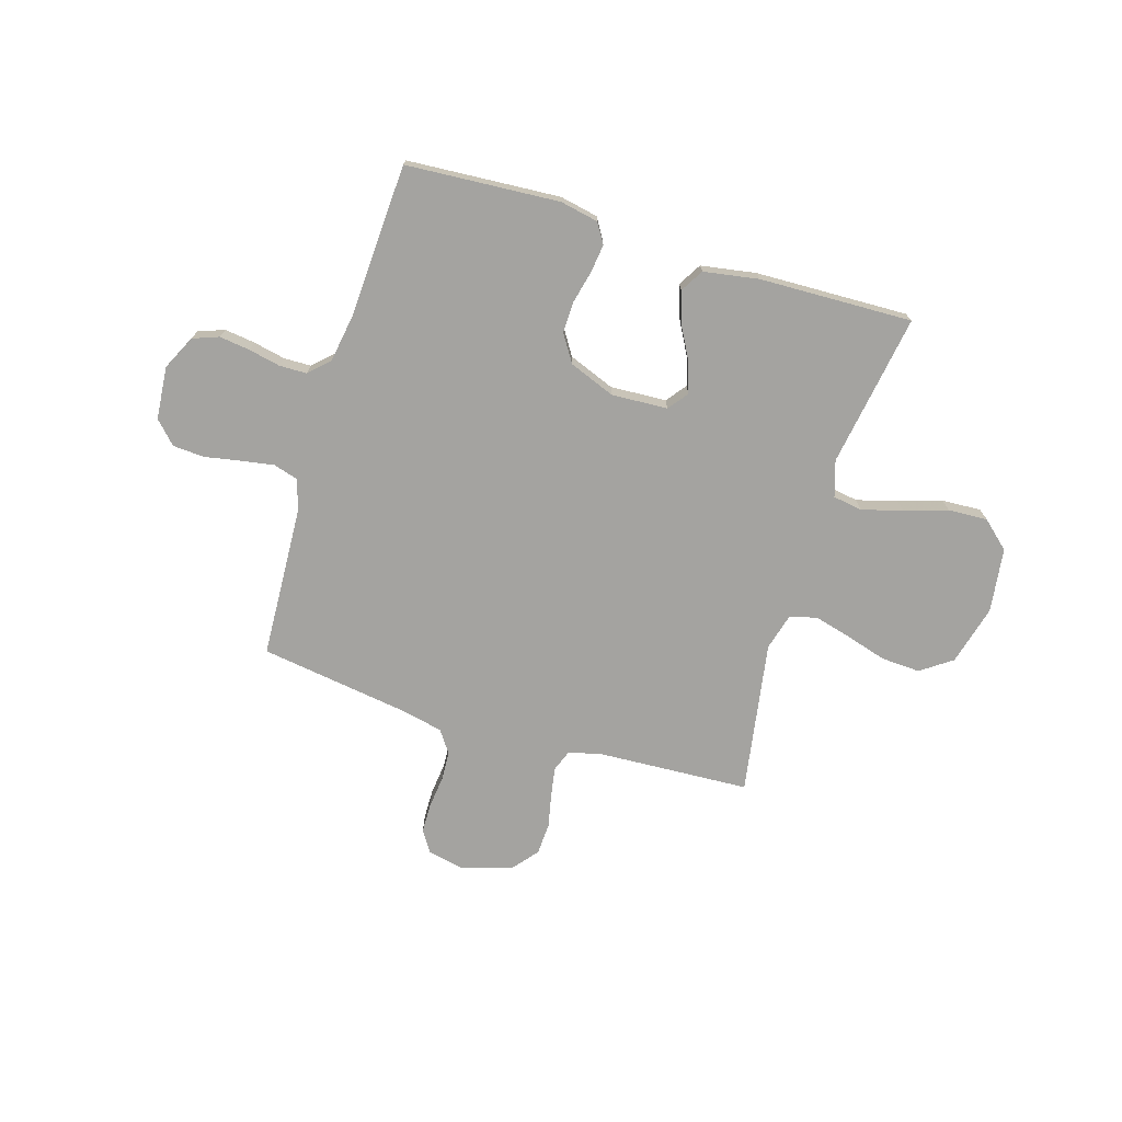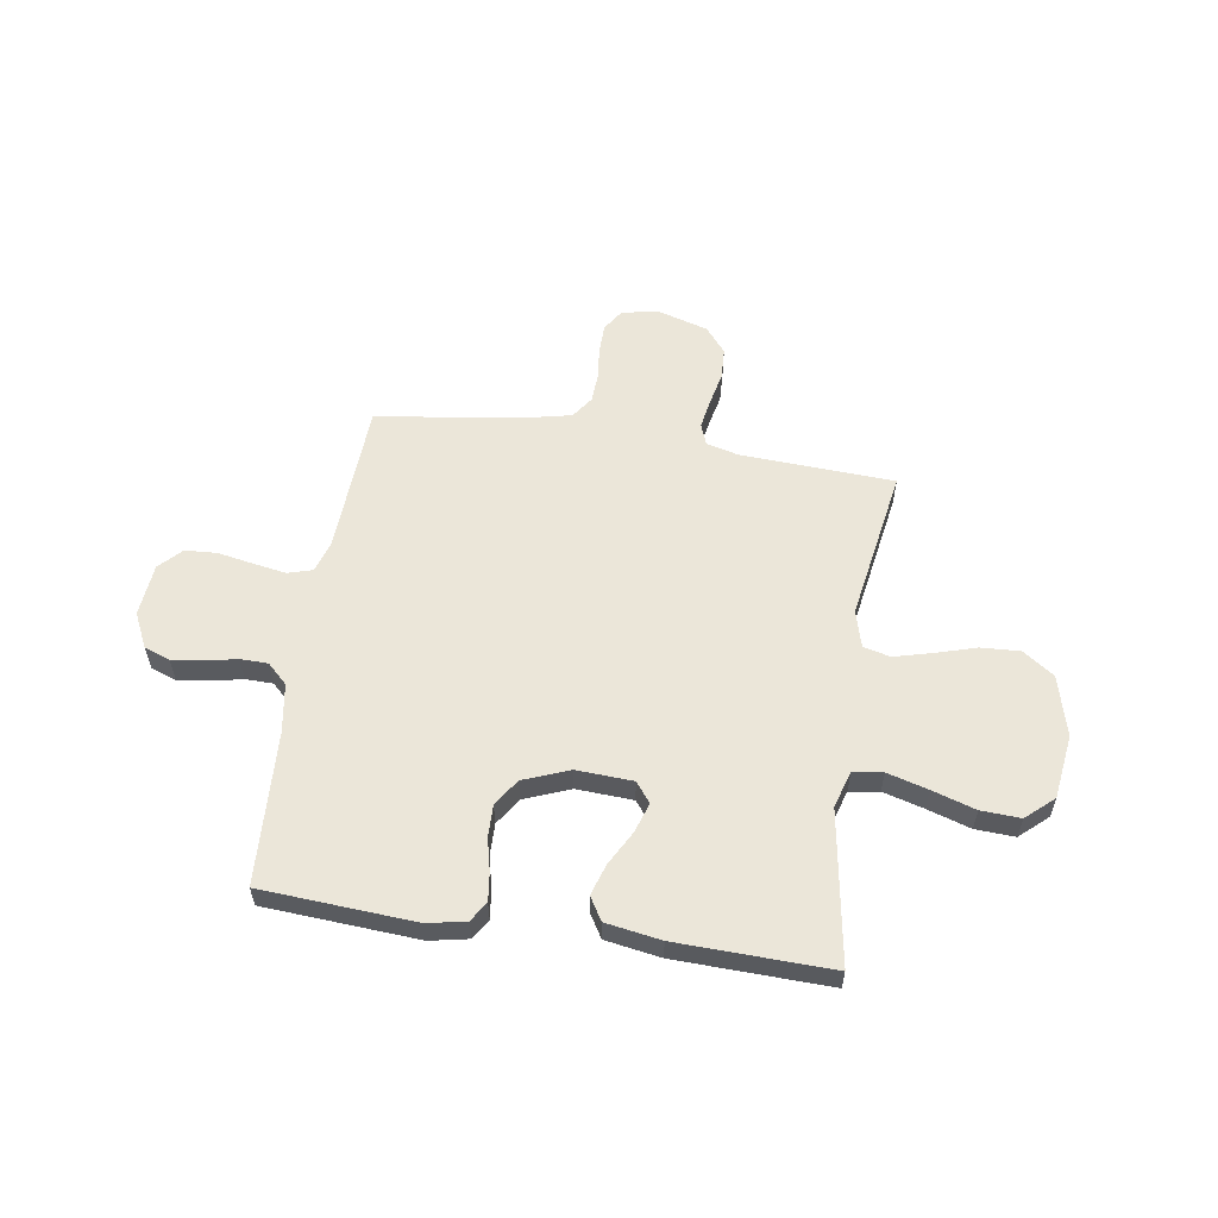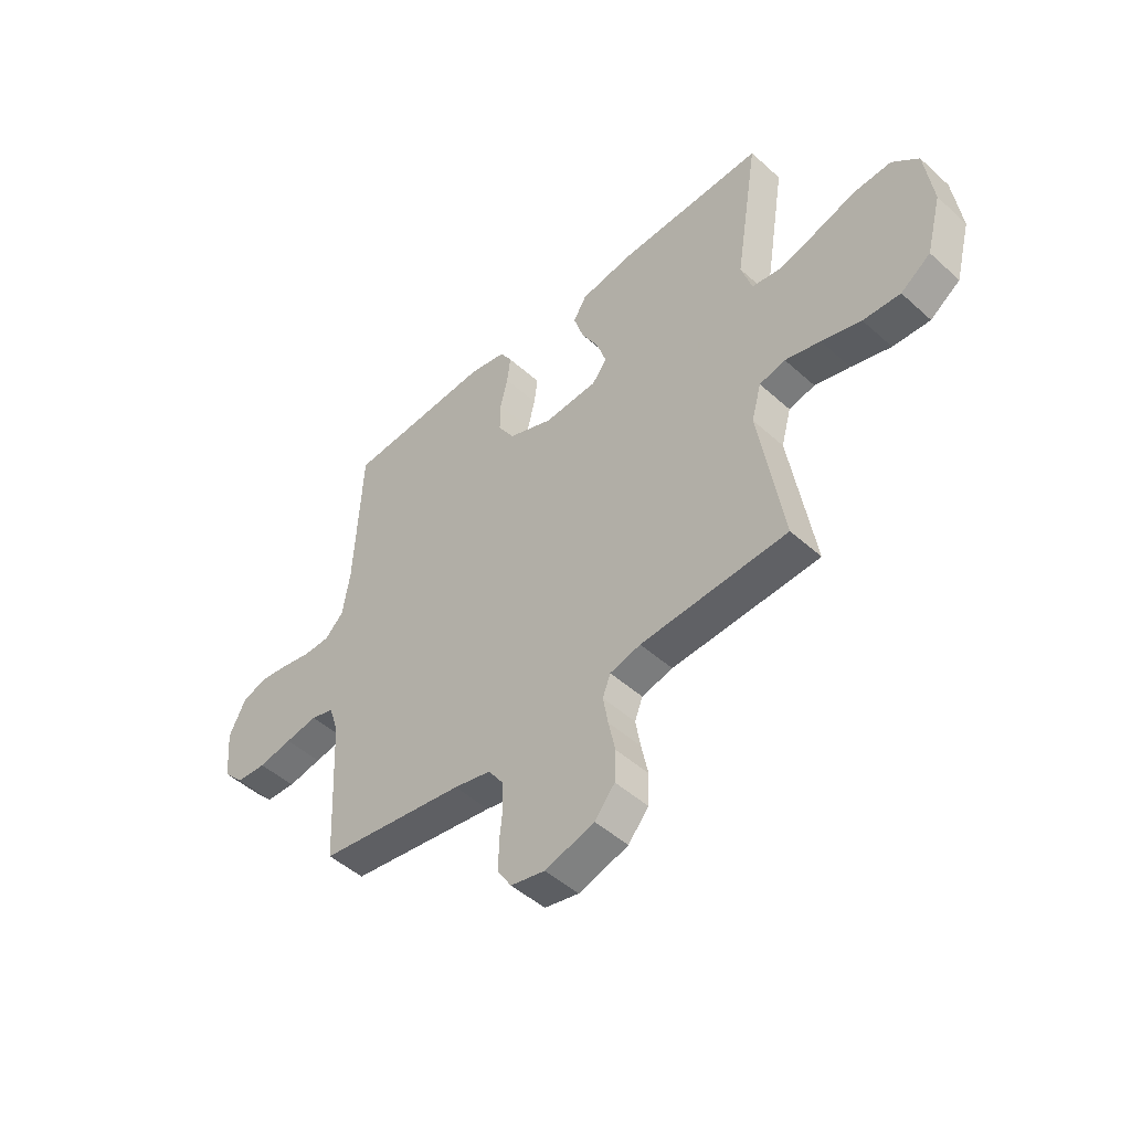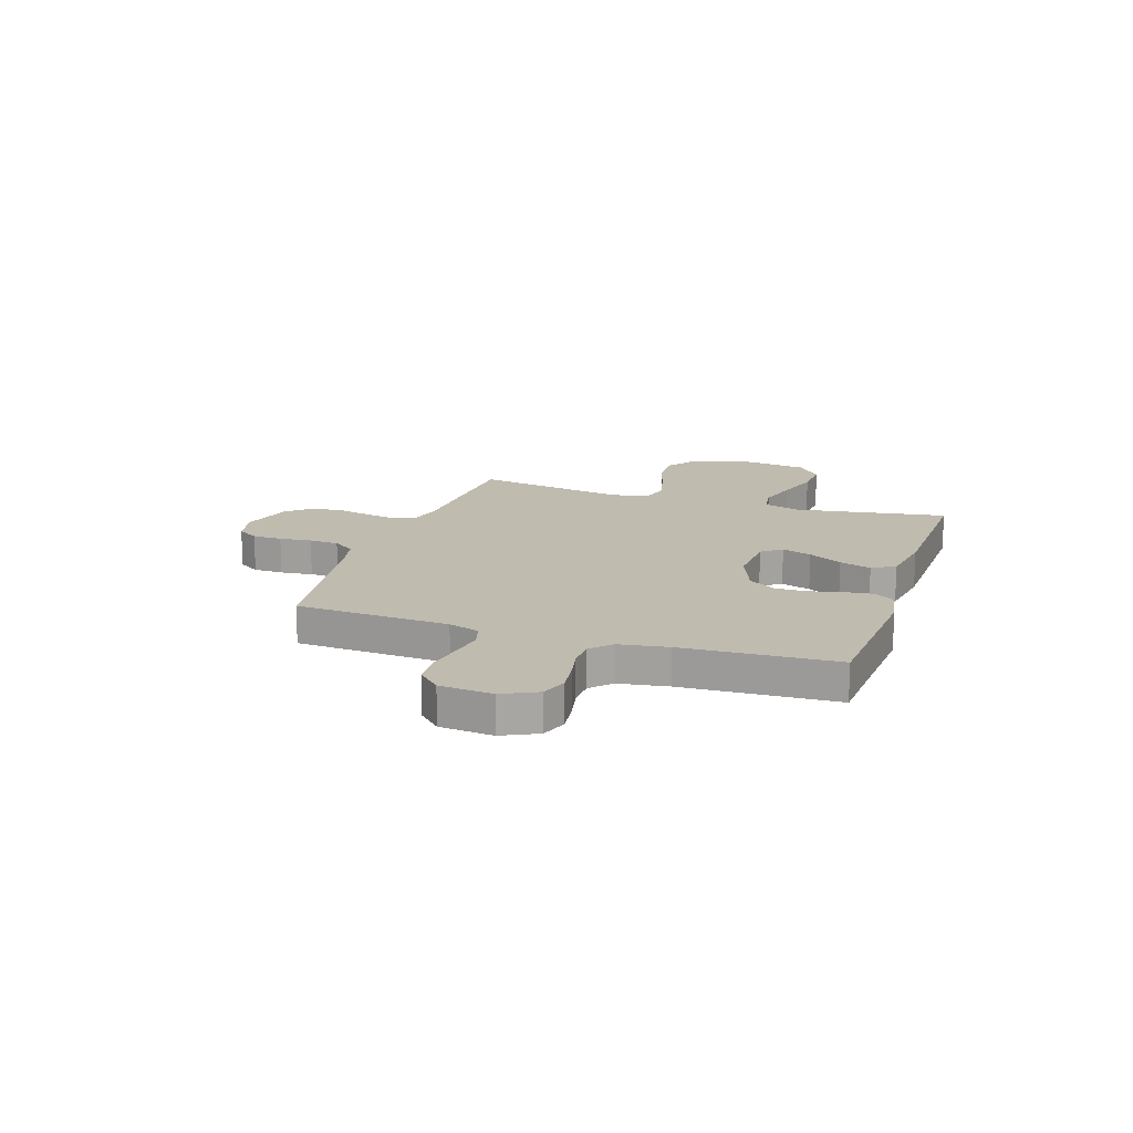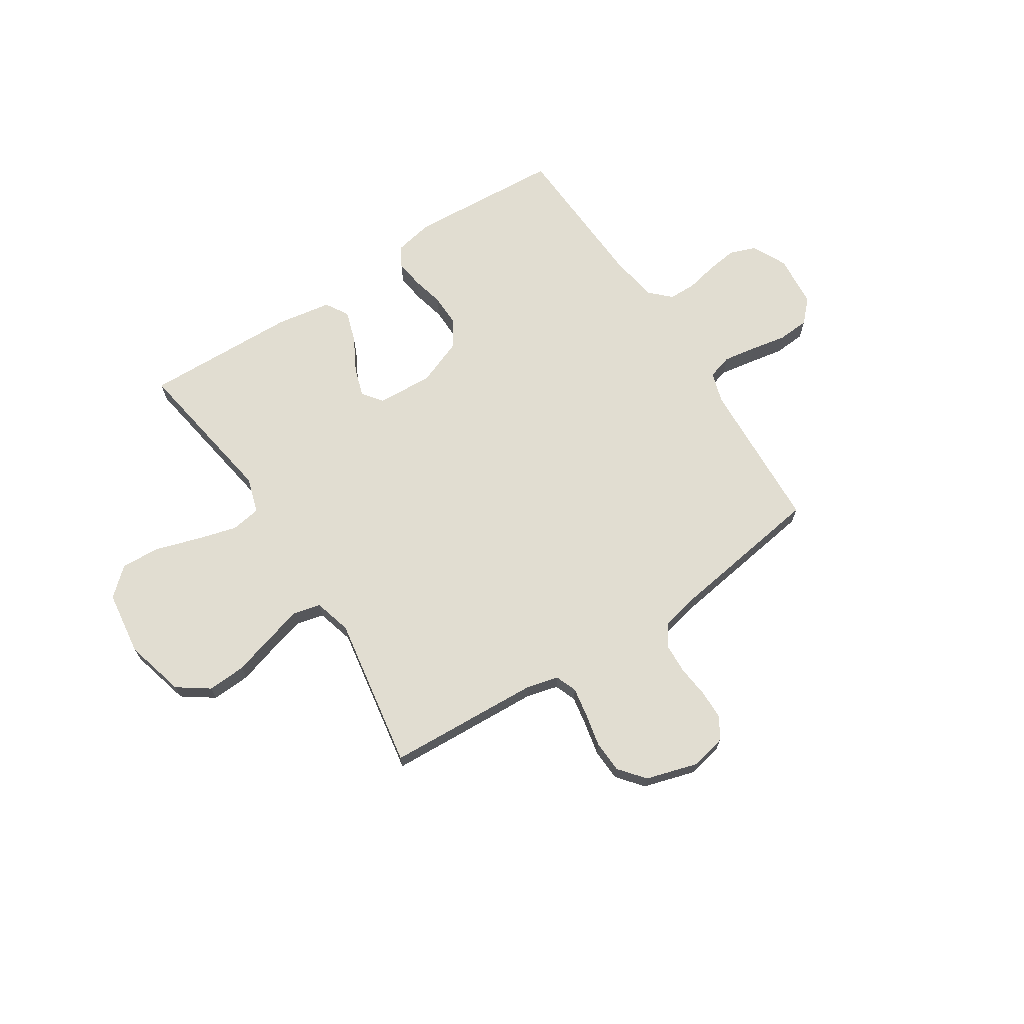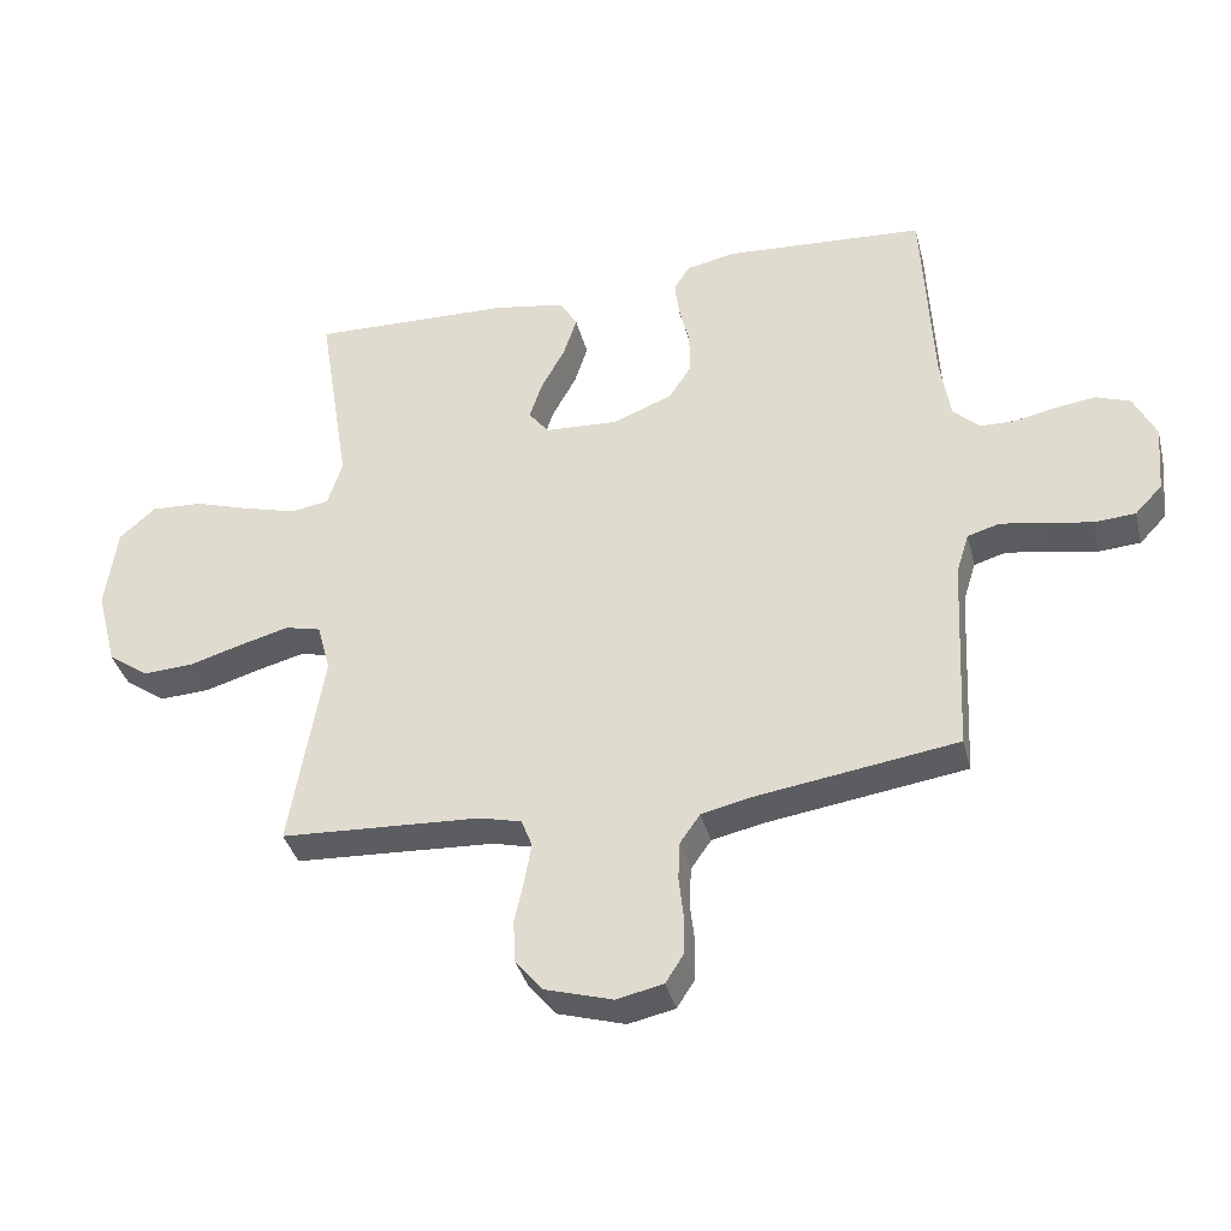
<metadata>
{"format":"obj","ext":"obj","renderer":"f3d","projection":"perspective","resolution":1024,"background":"white","views":[{"elev":-72.8,"azim":-17.0,"up":"+Y"},{"elev":57.4,"azim":8.7,"up":"+Y"},{"elev":-48.1,"azim":44.8,"up":"+Z"},{"elev":16.1,"azim":-71.6,"up":"+Y"},{"elev":68.8,"azim":147.0,"up":"+Y"},{"elev":-37.3,"azim":-165.9,"up":"+Z"}]}
</metadata>
<code>
v -0.5 0.07 0.5
v -0.2 0.07 0.52
v -0.125 0.07 0.505
v -0.101 0.07 0.466
v -0.108 0.07 0.41
v -0.123 0.07 0.347
v -0.124 0.07 0.285
v -0.09 0.07 0.232
v 0 0.07 0.197
v 0.11 0.07 0.203
v 0.14 0.07 0.242
v 0.121 0.07 0.3
v 0.085 0.07 0.366
v 0.065 0.07 0.428
v 0.092 0.07 0.473
v 0.2 0.07 0.491
v 0.5 0.07 0.5
v 0.452 0.07 0.2
v 0.474 0.07 0.13
v 0.532 0.07 0.121
v 0.611 0.07 0.143
v 0.696 0.07 0.17
v 0.773 0.07 0.174
v 0.827 0.07 0.126
v 0.844 0.07 0
v 0.813 0.07 -0.118
v 0.752 0.07 -0.161
v 0.676 0.07 -0.157
v 0.595 0.07 -0.133
v 0.523 0.07 -0.114
v 0.47 0.07 -0.127
v 0.45 0.07 -0.2
v 0.5 0.07 -0.5
v 0.2 0.07 -0.516
v 0.137 0.07 -0.532
v 0.121 0.07 -0.574
v 0.131 0.07 -0.632
v 0.145 0.07 -0.697
v 0.142 0.07 -0.76
v 0.101 0.07 -0.81
v 0 0.07 -0.84
v -0.07 0.07 -0.825
v -0.097 0.07 -0.783
v -0.098 0.07 -0.725
v -0.091 0.07 -0.662
v -0.094 0.07 -0.604
v -0.124 0.07 -0.561
v -0.2 0.07 -0.544
v -0.5 0.07 -0.5
v -0.515 0.07 -0.2
v -0.534 0.07 -0.14
v -0.582 0.07 -0.126
v -0.648 0.07 -0.137
v -0.717 0.07 -0.15
v -0.779 0.07 -0.146
v -0.82 0.07 -0.103
v -0.829 0.07 0
v -0.796 0.07 0.068
v -0.745 0.07 0.087
v -0.685 0.07 0.079
v -0.623 0.07 0.066
v -0.569 0.07 0.067
v -0.53 0.07 0.105
v -0.515 0.07 0.2
v -0.5 0 0.5
v -0.2 0 0.52
v -0.125 0 0.505
v -0.101 0 0.466
v -0.108 0 0.41
v -0.123 0 0.347
v -0.124 0 0.285
v -0.09 0 0.232
v 0 0 0.197
v 0.11 0 0.203
v 0.14 0 0.242
v 0.121 0 0.3
v 0.085 0 0.366
v 0.065 0 0.428
v 0.092 0 0.473
v 0.2 0 0.491
v 0.5 0 0.5
v 0.452 0 0.2
v 0.474 0 0.13
v 0.532 0 0.121
v 0.611 0 0.143
v 0.696 0 0.17
v 0.773 0 0.174
v 0.827 0 0.126
v 0.844 0 0
v 0.813 0 -0.118
v 0.752 0 -0.161
v 0.676 0 -0.157
v 0.595 0 -0.133
v 0.523 0 -0.114
v 0.47 0 -0.127
v 0.45 0 -0.2
v 0.5 0 -0.5
v 0.2 0 -0.516
v 0.137 0 -0.532
v 0.121 0 -0.574
v 0.131 0 -0.632
v 0.145 0 -0.697
v 0.142 0 -0.76
v 0.101 0 -0.81
v 0 0 -0.84
v -0.07 0 -0.825
v -0.097 0 -0.783
v -0.098 0 -0.725
v -0.091 0 -0.662
v -0.094 0 -0.604
v -0.124 0 -0.561
v -0.2 0 -0.544
v -0.5 0 -0.5
v -0.515 0 -0.2
v -0.534 0 -0.14
v -0.582 0 -0.126
v -0.648 0 -0.137
v -0.717 0 -0.15
v -0.779 0 -0.146
v -0.82 0 -0.103
v -0.829 0 0
v -0.796 0 0.068
v -0.745 0 0.087
v -0.685 0 0.079
v -0.623 0 0.066
v -0.569 0 0.067
v -0.53 0 0.105
v -0.515 0 0.2
f 58 59 60 61
f 56 57 58 61
f 56 61 62
f 53 54 55 56
f 52 53 56 62
f 51 52 62 63
f 48 49 50
f 47 48 50 51
f 42 43 44 45
f 42 45 46
f 41 42 46
f 40 41 46
f 37 38 39 40
f 36 37 40 46
f 35 36 46 47
f 32 33 34
f 31 32 34 35
f 26 27 28 29
f 26 29 30
f 25 26 30
f 24 25 30 31
f 21 22 23 24
f 20 21 24 31
f 15 16 17 18
f 15 18 19
f 12 13 14 15
f 11 12 15 19
f 10 11 19
f 9 10 19
f 3 4 5 6
f 3 6 7
f 64 1 2 3
f 64 3 7
f 63 64 7 8
f 51 63 8 9
f 31 35 47 51
f 20 31 51
f 9 19 20 51
f 125 124 123 122
f 125 122 121 120
f 126 125 120
f 120 119 118 117
f 126 120 117 116
f 127 126 116 115
f 114 113 112
f 115 114 112 111
f 109 108 107 106
f 110 109 106
f 110 106 105
f 110 105 104
f 104 103 102 101
f 110 104 101 100
f 111 110 100 99
f 98 97 96
f 99 98 96 95
f 93 92 91 90
f 94 93 90
f 94 90 89
f 95 94 89 88
f 88 87 86 85
f 95 88 85 84
f 82 81 80 79
f 83 82 79
f 79 78 77 76
f 83 79 76 75
f 83 75 74
f 83 74 73
f 70 69 68 67
f 71 70 67
f 67 66 65 128
f 71 67 128
f 72 71 128 127
f 73 72 127 115
f 115 111 99 95
f 115 95 84
f 115 84 83 73
f 1 65 66 2
f 2 66 67 3
f 3 67 68 4
f 4 68 69 5
f 5 69 70 6
f 6 70 71 7
f 7 71 72 8
f 8 72 73 9
f 9 73 74 10
f 10 74 75 11
f 11 75 76 12
f 12 76 77 13
f 13 77 78 14
f 14 78 79 15
f 15 79 80 16
f 16 80 81 17
f 17 81 82 18
f 18 82 83 19
f 19 83 84 20
f 20 84 85 21
f 21 85 86 22
f 22 86 87 23
f 23 87 88 24
f 24 88 89 25
f 25 89 90 26
f 26 90 91 27
f 27 91 92 28
f 28 92 93 29
f 29 93 94 30
f 30 94 95 31
f 31 95 96 32
f 32 96 97 33
f 33 97 98 34
f 34 98 99 35
f 35 99 100 36
f 36 100 101 37
f 37 101 102 38
f 38 102 103 39
f 39 103 104 40
f 40 104 105 41
f 41 105 106 42
f 42 106 107 43
f 43 107 108 44
f 44 108 109 45
f 45 109 110 46
f 46 110 111 47
f 47 111 112 48
f 48 112 113 49
f 49 113 114 50
f 50 114 115 51
f 51 115 116 52
f 52 116 117 53
f 53 117 118 54
f 54 118 119 55
f 55 119 120 56
f 56 120 121 57
f 57 121 122 58
f 58 122 123 59
f 59 123 124 60
f 60 124 125 61
f 61 125 126 62
f 62 126 127 63
f 63 127 128 64
f 64 128 65 1

</code>
